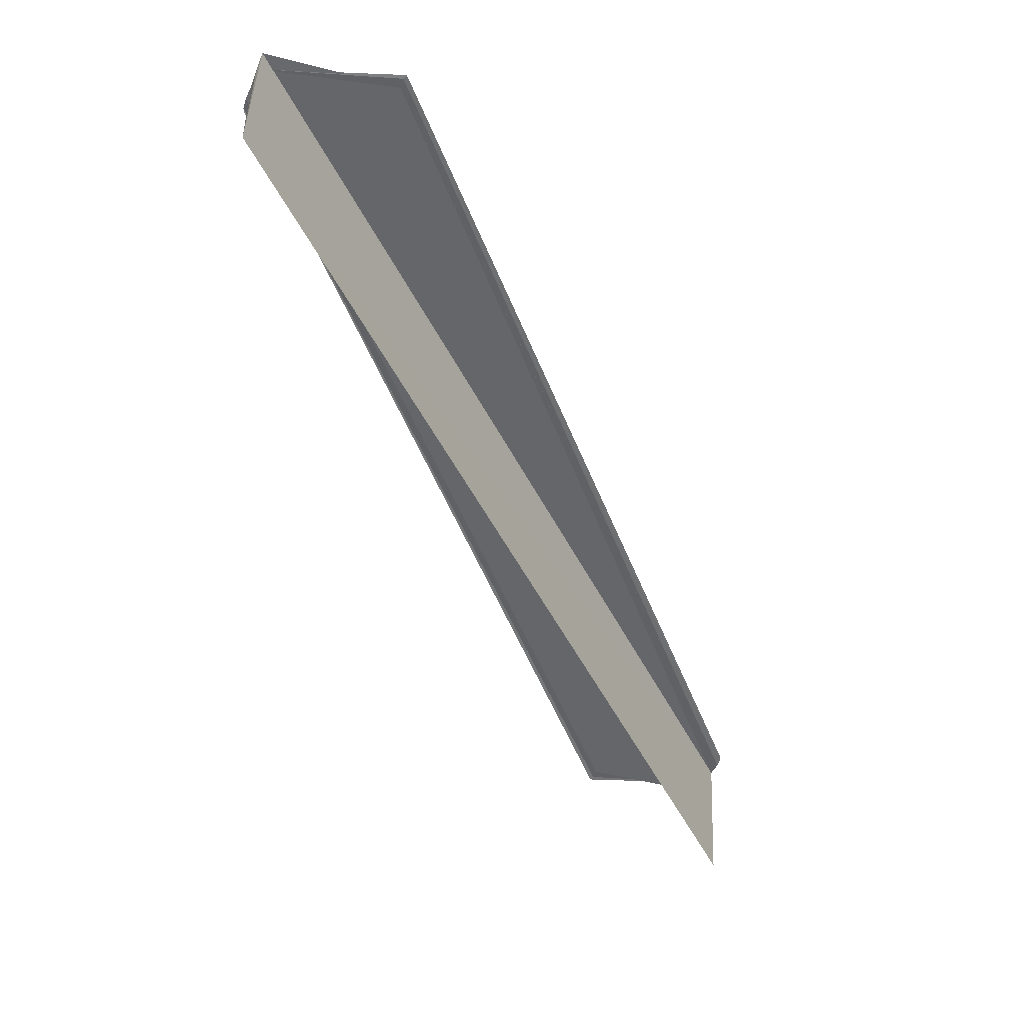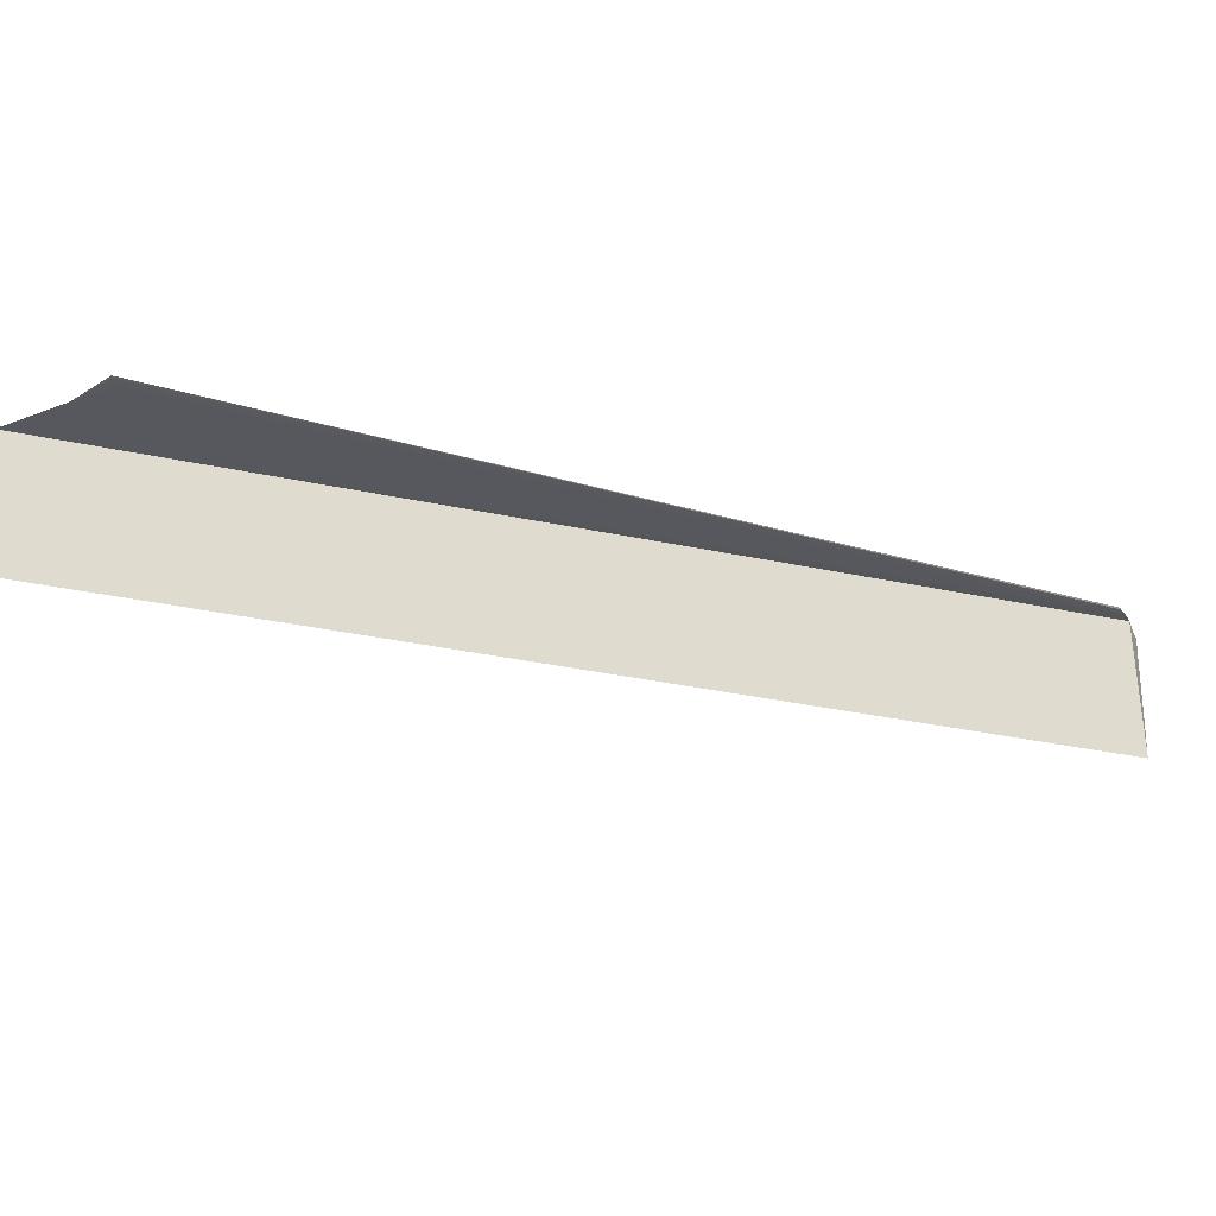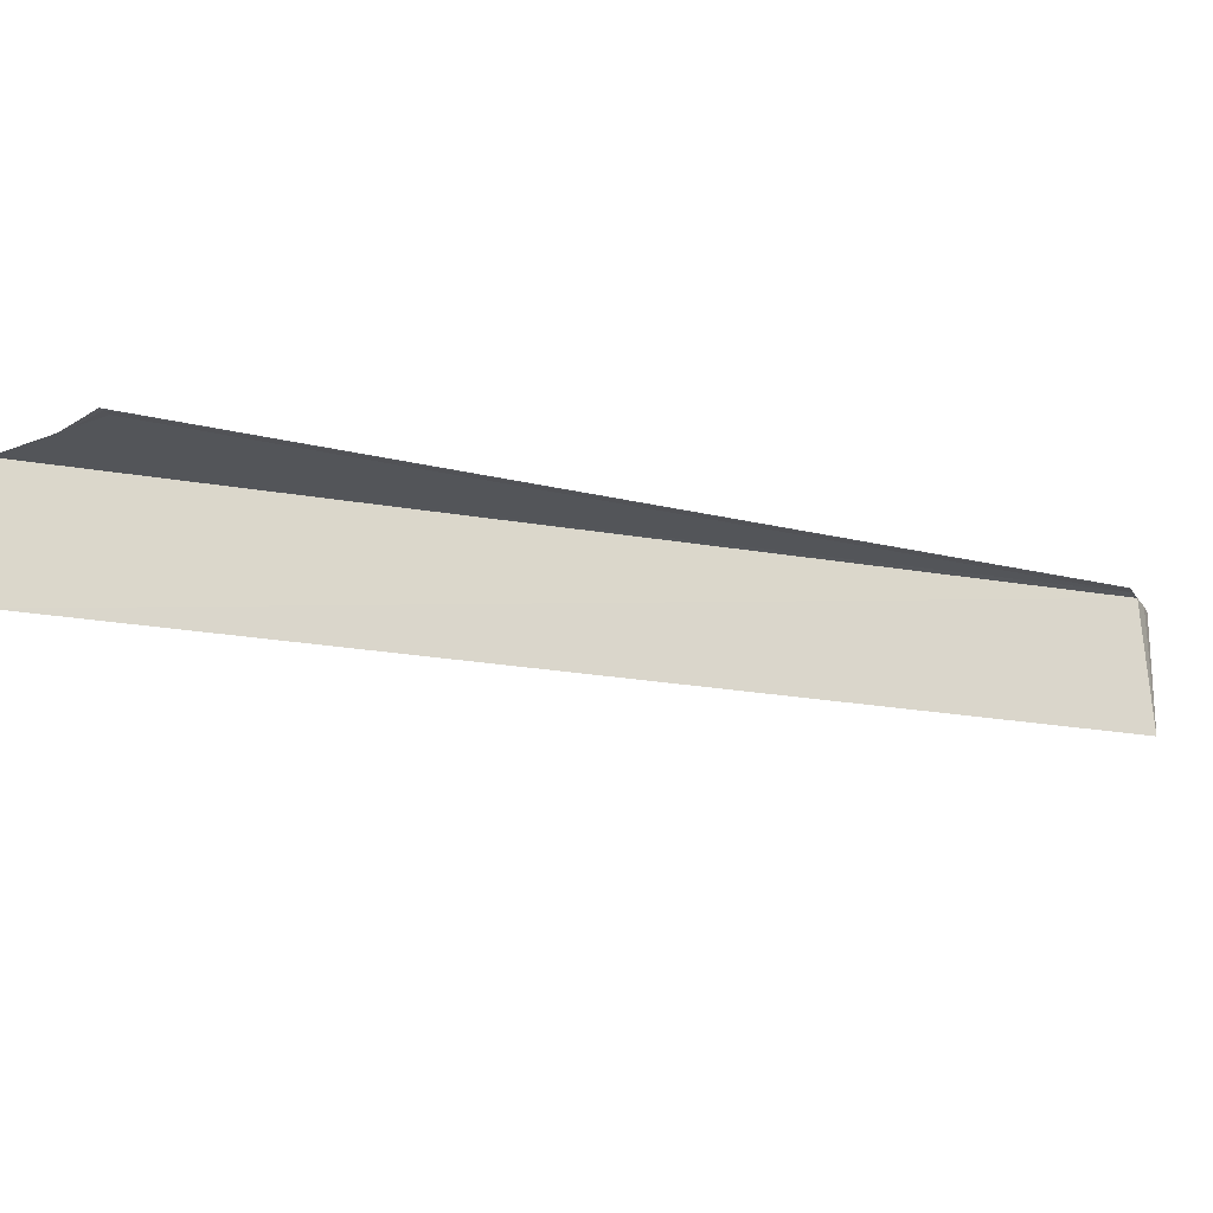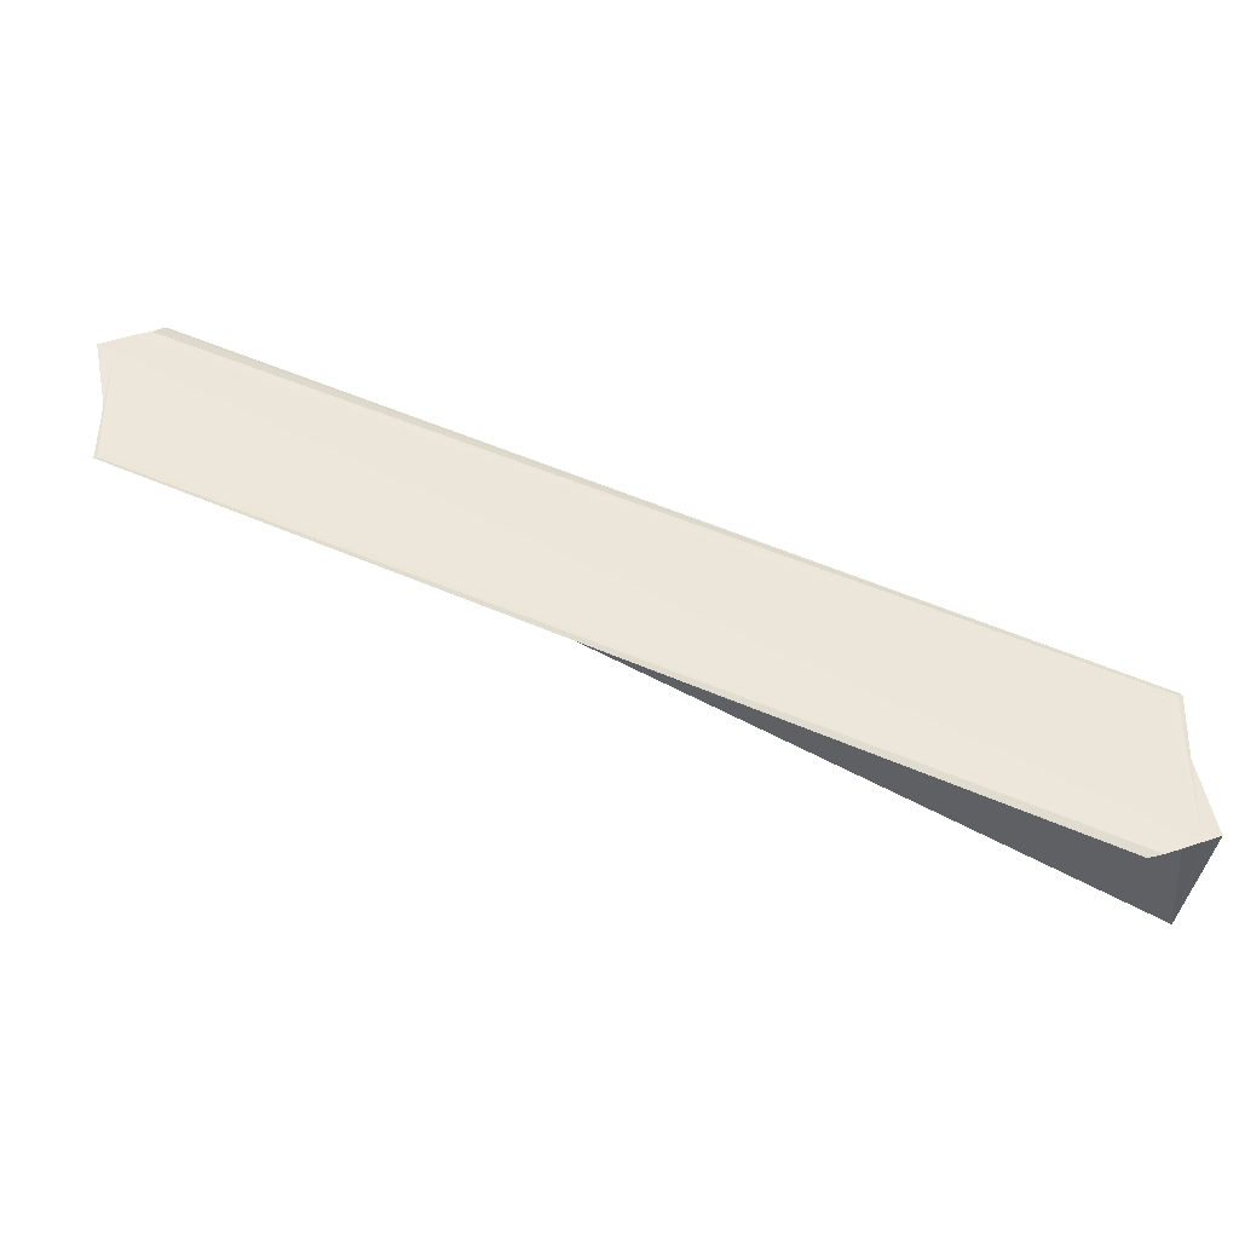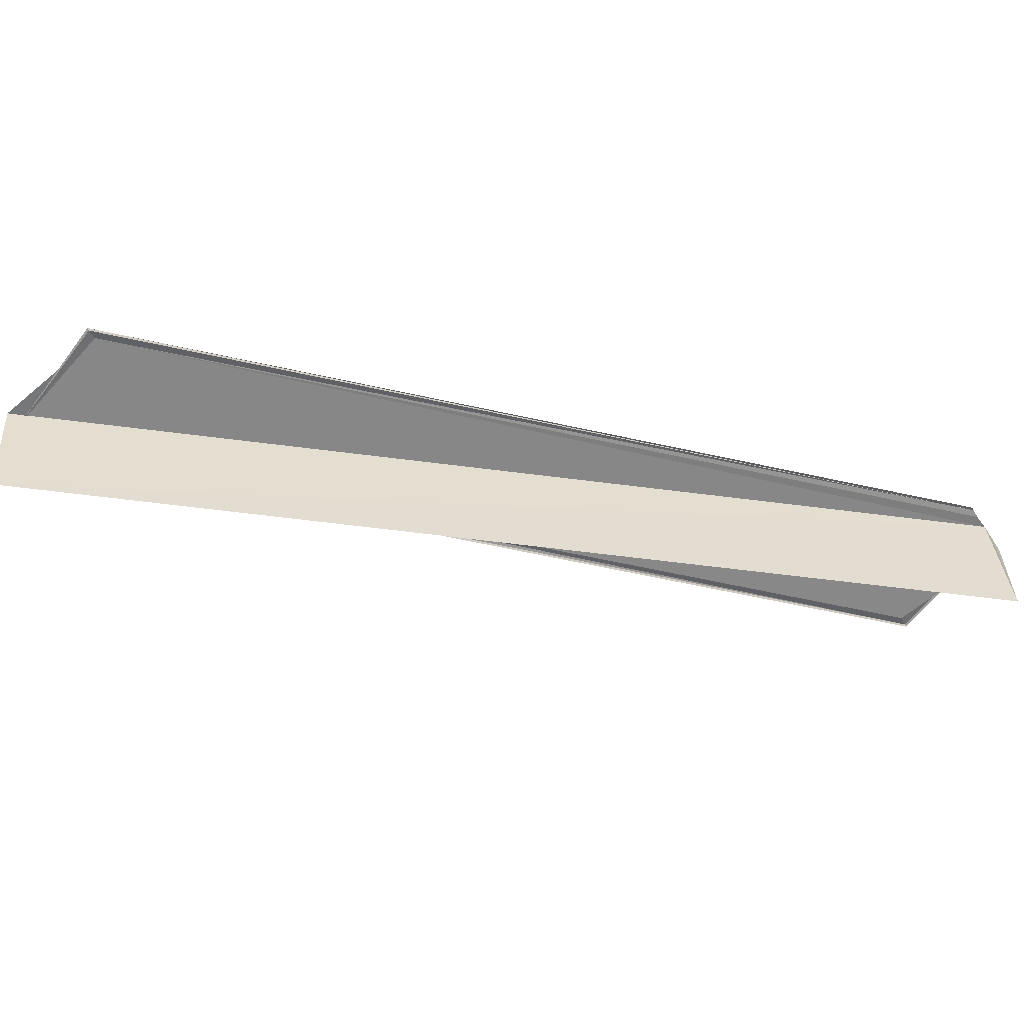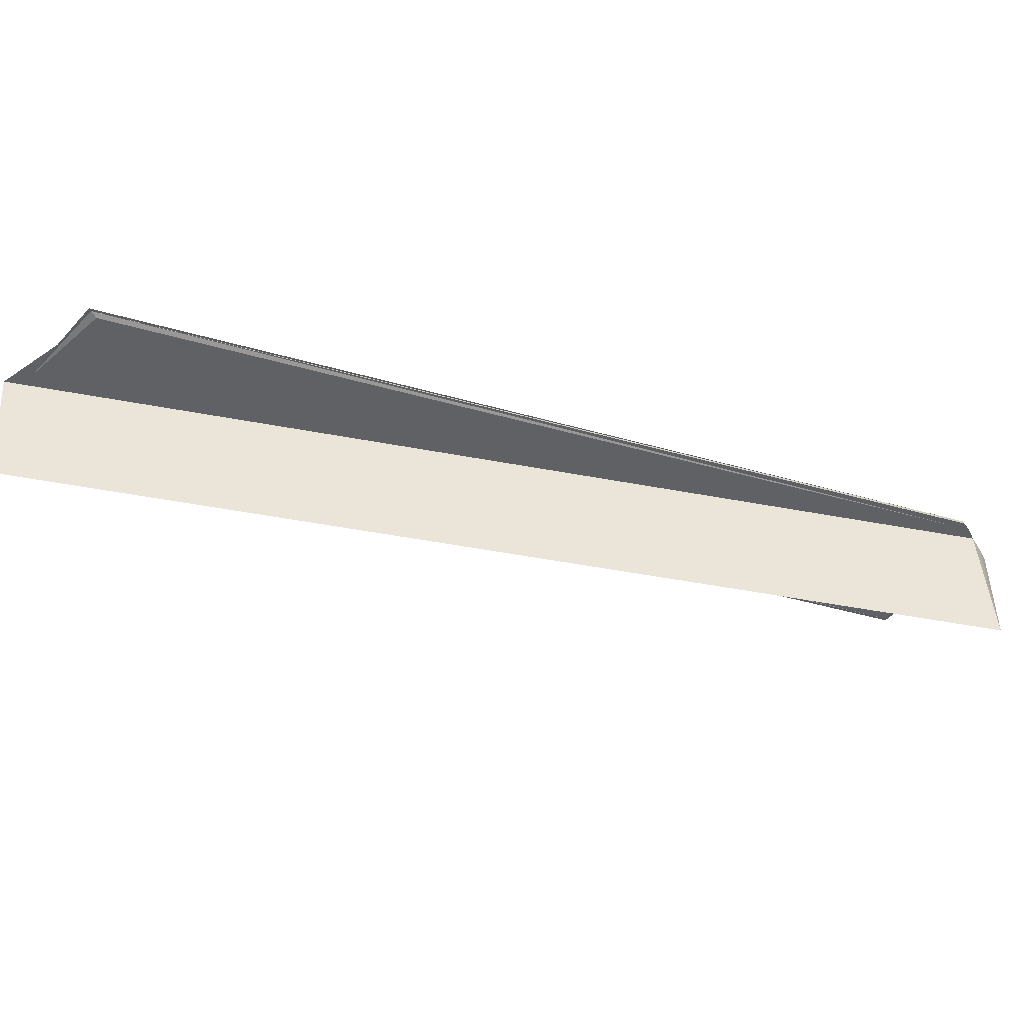
<metadata>
{"format":"obj","ext":"obj","renderer":"f3d","projection":"perspective","resolution":1024,"background":"white","views":[{"elev":-51.7,"azim":-22.0,"up":"+Y"},{"elev":-29.6,"azim":-156.7,"up":"+Y"},{"elev":-24.1,"azim":-154.5,"up":"+Y"},{"elev":53.9,"azim":71.6,"up":"+Y"},{"elev":-61.3,"azim":-146.1,"up":"+Y"},{"elev":-50.5,"azim":-150.2,"up":"+Y"}]}
</metadata>
<code>
o 1275
v 2243 1867 9.004
v 2243 1867 9.002
v 2243 1867 9.057
v 2243 1867 9.005
v 2243 1867 9.004
v 2243 1867 9.001
v 2243 1867 9.054
v 2243 1867 9
v 2243 1867 9
v 2243 1867 9.053
v 2243 1867 9
v 2243 1867 9.053
v 2243 1867 9.002
v 2243 1867 9.055
v 2243 1867 9.057
v 2243 1867 9.005
v 2243 1867 9.058
v 2243 1867 9.006
v 2243 1867 9.059
v 2243 1867 9.004
v 2243 1867 9.002
v 2243 1867 9.001
v 2243 1867 9.006
v 2243 1867 9.059
v 2243 1867 9.06
v 2243 1867 9.007
v 2243 1867 9.007
v 2243 1867 9.007
v 2243 1867 9.06
v 2243 1867 9.057
v 2243 1867 9.06
v 2243 1867 9.057
v 2243 1867 9.059
v 2243 1867 9.055
v 2243 1867 9.057
v 2243 1867 9.059
v 2243 1867 9.06
v 2243 1867 9.06
v 2243 1867 9.06
v 2243 1867 9.007
v 2243 1867 9.059
v 2243 1867 9.007
v 2243 1867 9.007
v 2243 1867 9.006
v 2243 1867 9.058
v 2243 1867 9.005
v 2243 1867 9.058
v 2243 1867 9.057
v 2243 1867 9.057
v 2243 1867 9.004
v 2243 1867 9.005
v 2243 1867 9.055
v 2243 1867 9.004
v 2243 1867 9.004
v 2243 1867 9.002
v 2243 1867 9.001
v 2243 1867 9
v 2243 1867 9.004
v 2243 1867 9
v 2243 1867 9
v 2243 1867 9.001
v 2243 1867 9
v 2243 1867 9.001
v 2243 1867 9.002
v 2243 1867 9.055
v 2243 1867 9.054
v 2243 1867 9.053
v 2243 1867 9.002
v 2243 1867 9.004
v 2243 1867 9
v 2243 1867 9
v 2243 1867 9
v 2243 1867 9.053
f 1 2 3
f 1 4 5
f 6 2 7
f 6 8 7
f 9 8 10
f 10 11 12
f 7 11 12
f 7 13 14
f 15 13 14
f 16 1 17
f 16 18 17
f 15 19 17
f 17 20 15
f 20 21 22
f 17 23 24
f 25 23 24
f 26 18 25
f 26 27 25
f 25 28 29
f 30 31 29
f 32 31 33
f 32 34 35
f 30 36 37
f 30 38 37
f 39 40 37
f 41 40 37
f 42 43 39
f 44 43 41
f 44 4 41
f 15 45 41
f 41 46 47
f 15 48 47
f 49 46 47
f 50 51 49
f 52 53 48
f 54 53 55
f 54 56 57
f 58 59 57
f 58 60 61
f 58 60 62
f 58 63 64
f 65 56 66
f 67 56 66
f 68 63 65
f 68 69 65
f 70 63 67
f 70 71 67
f 67 72 73

</code>
